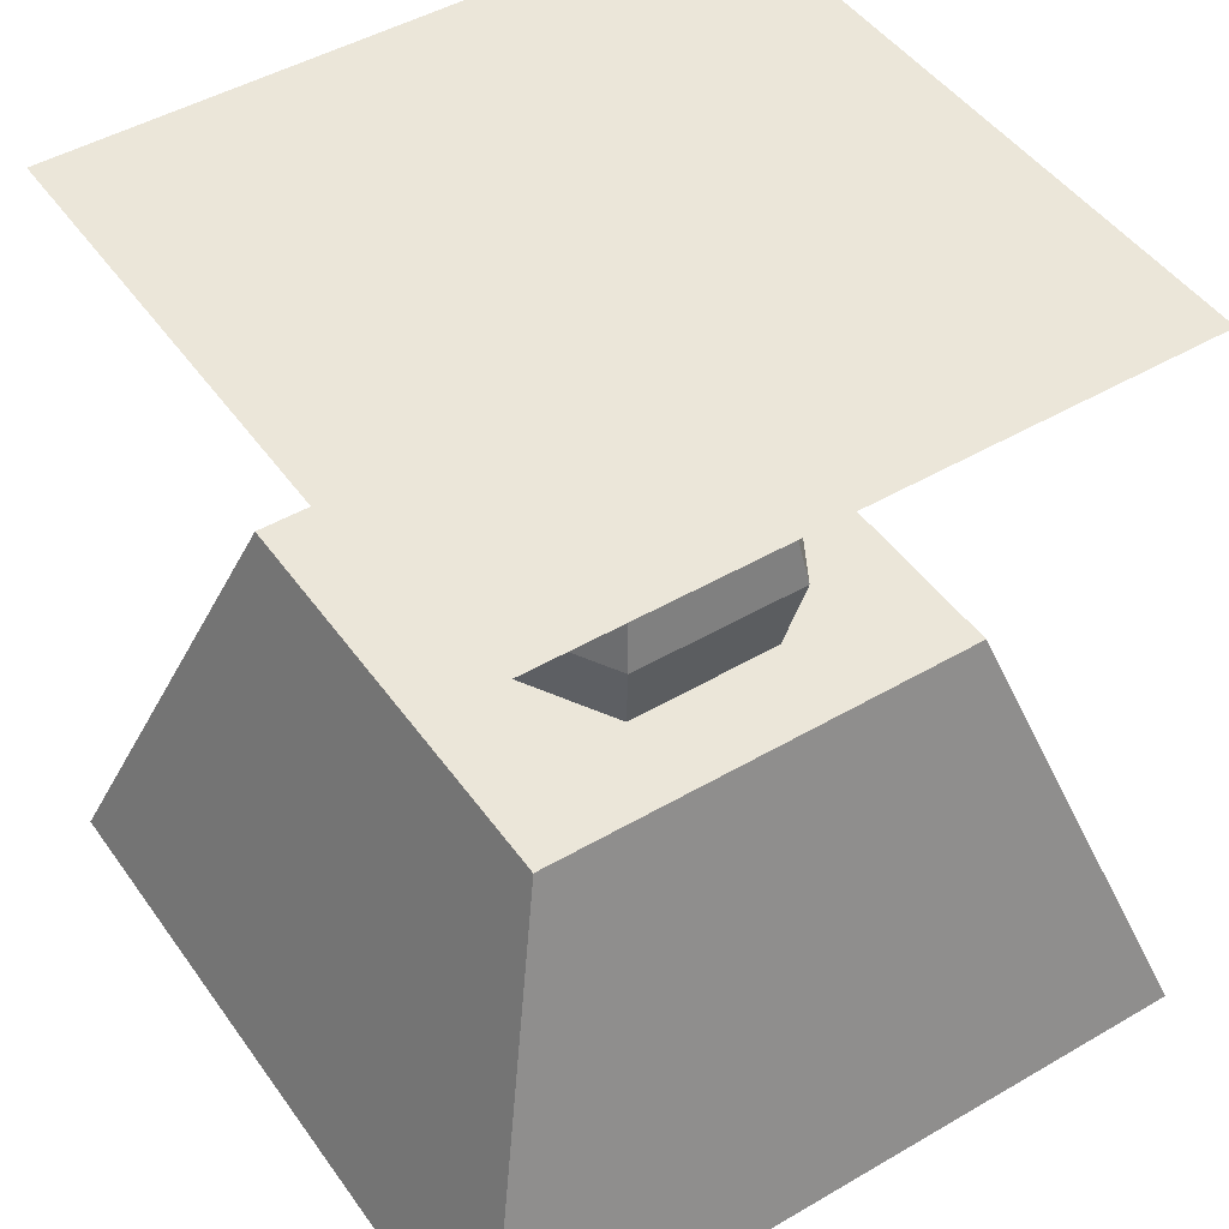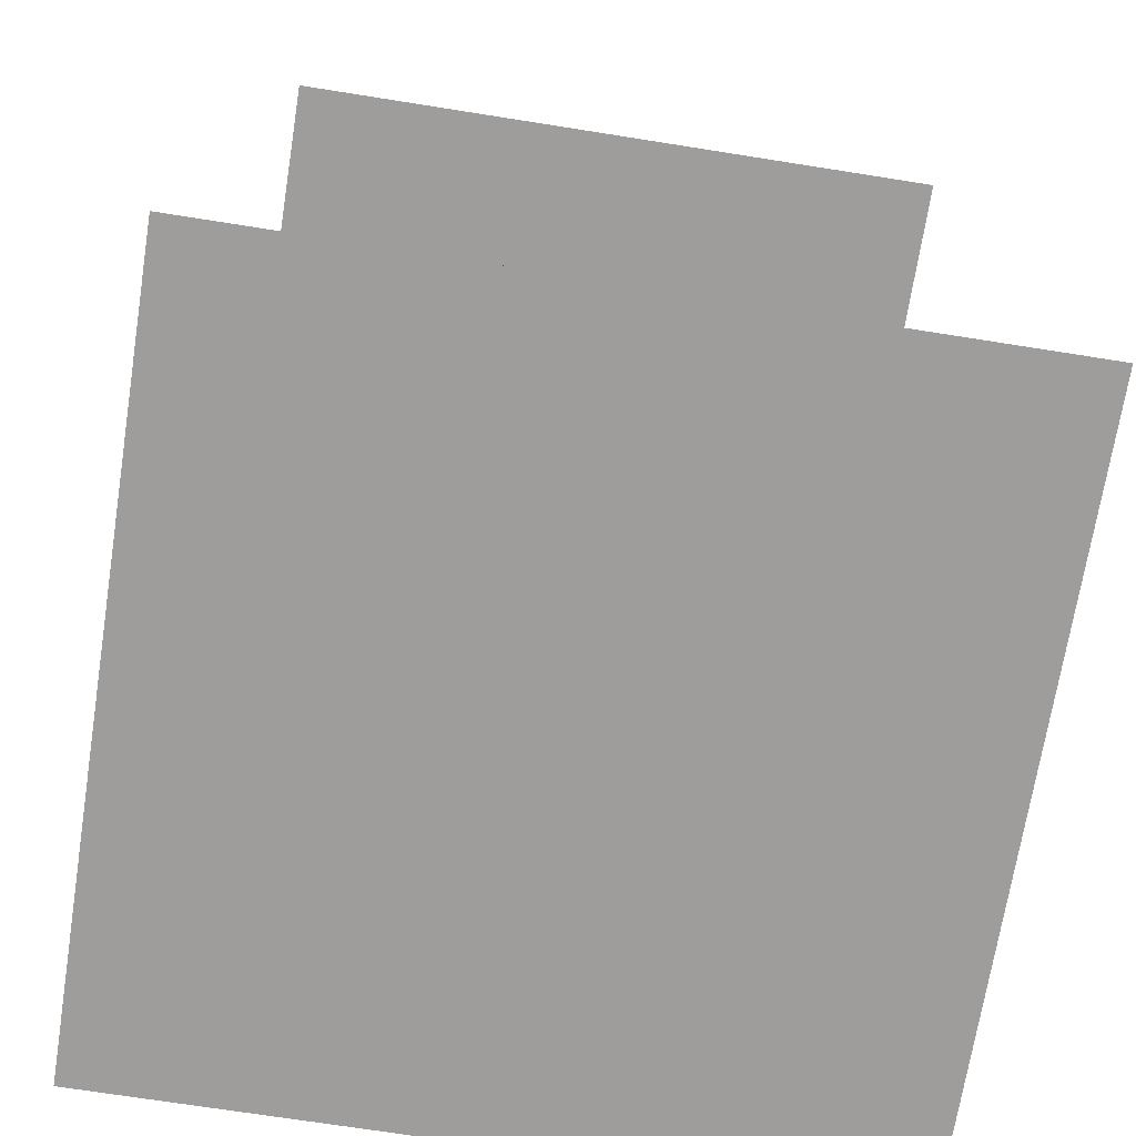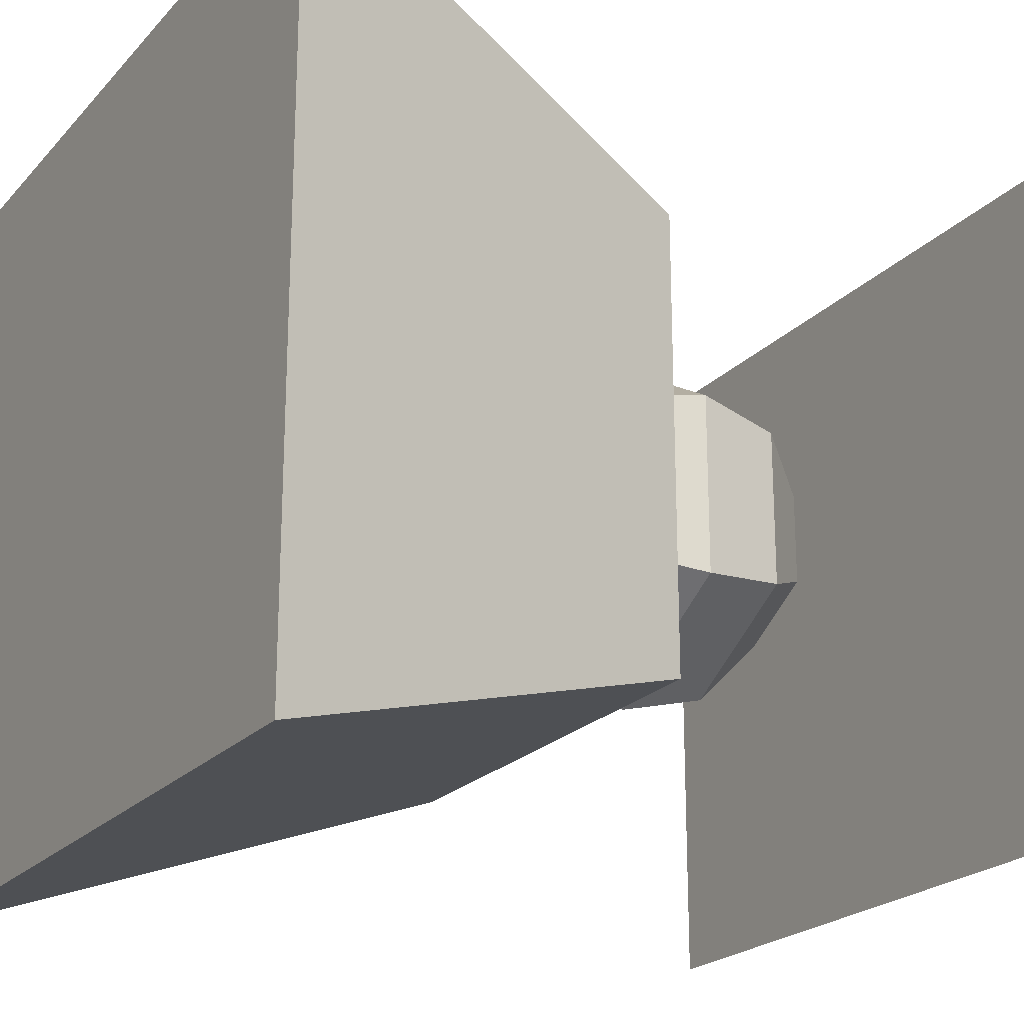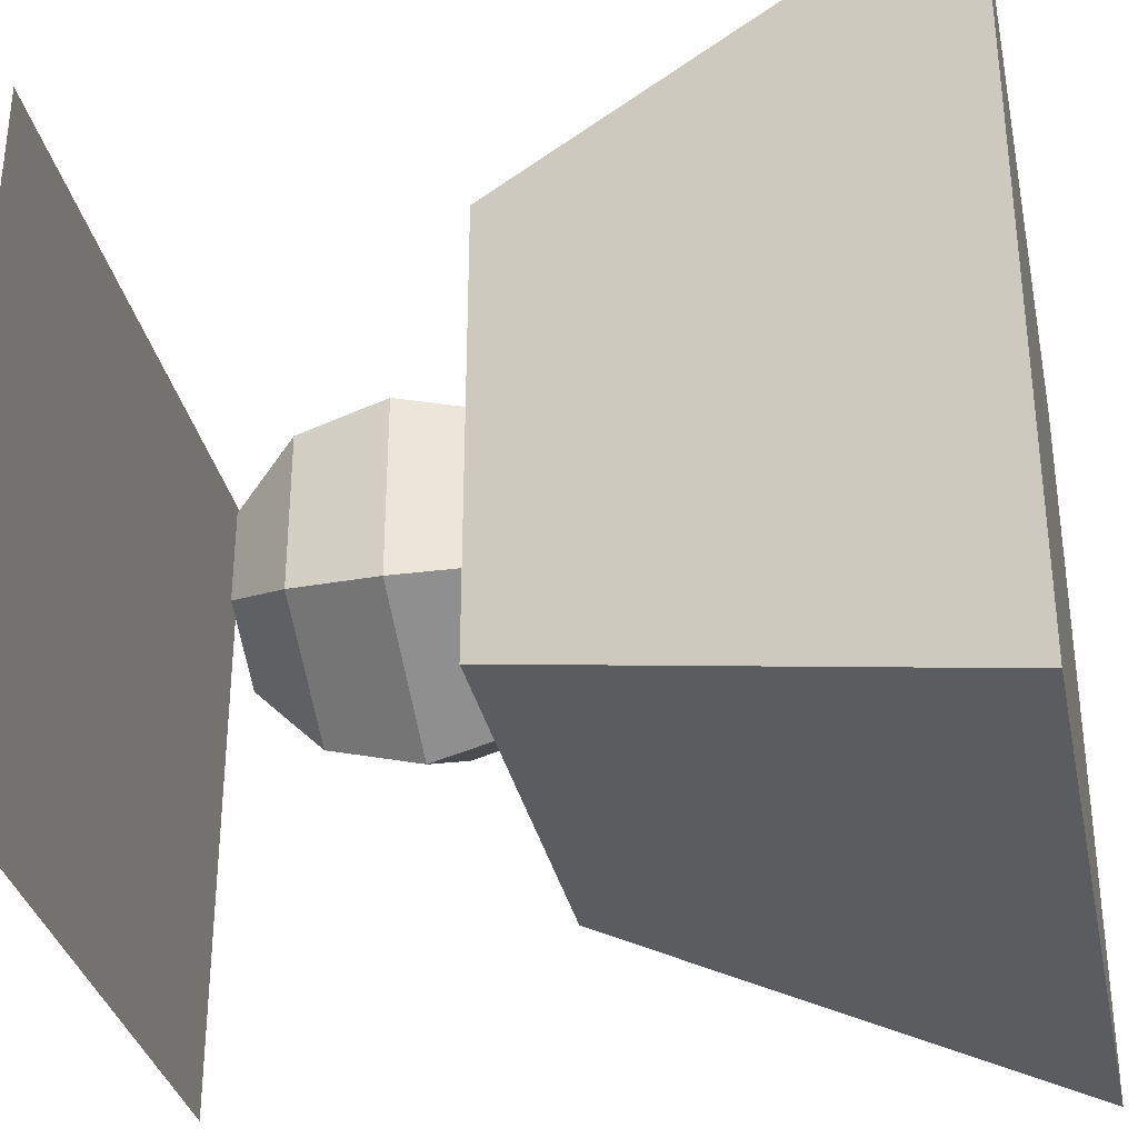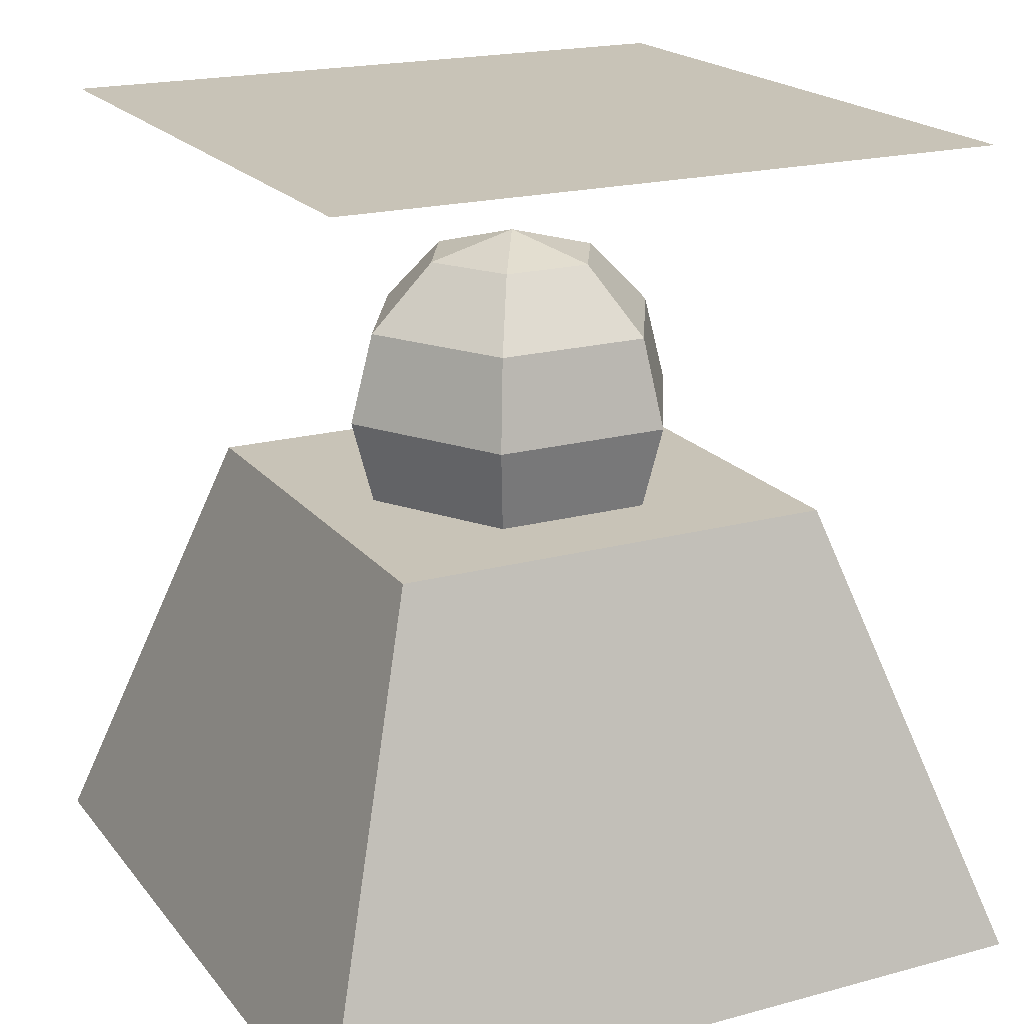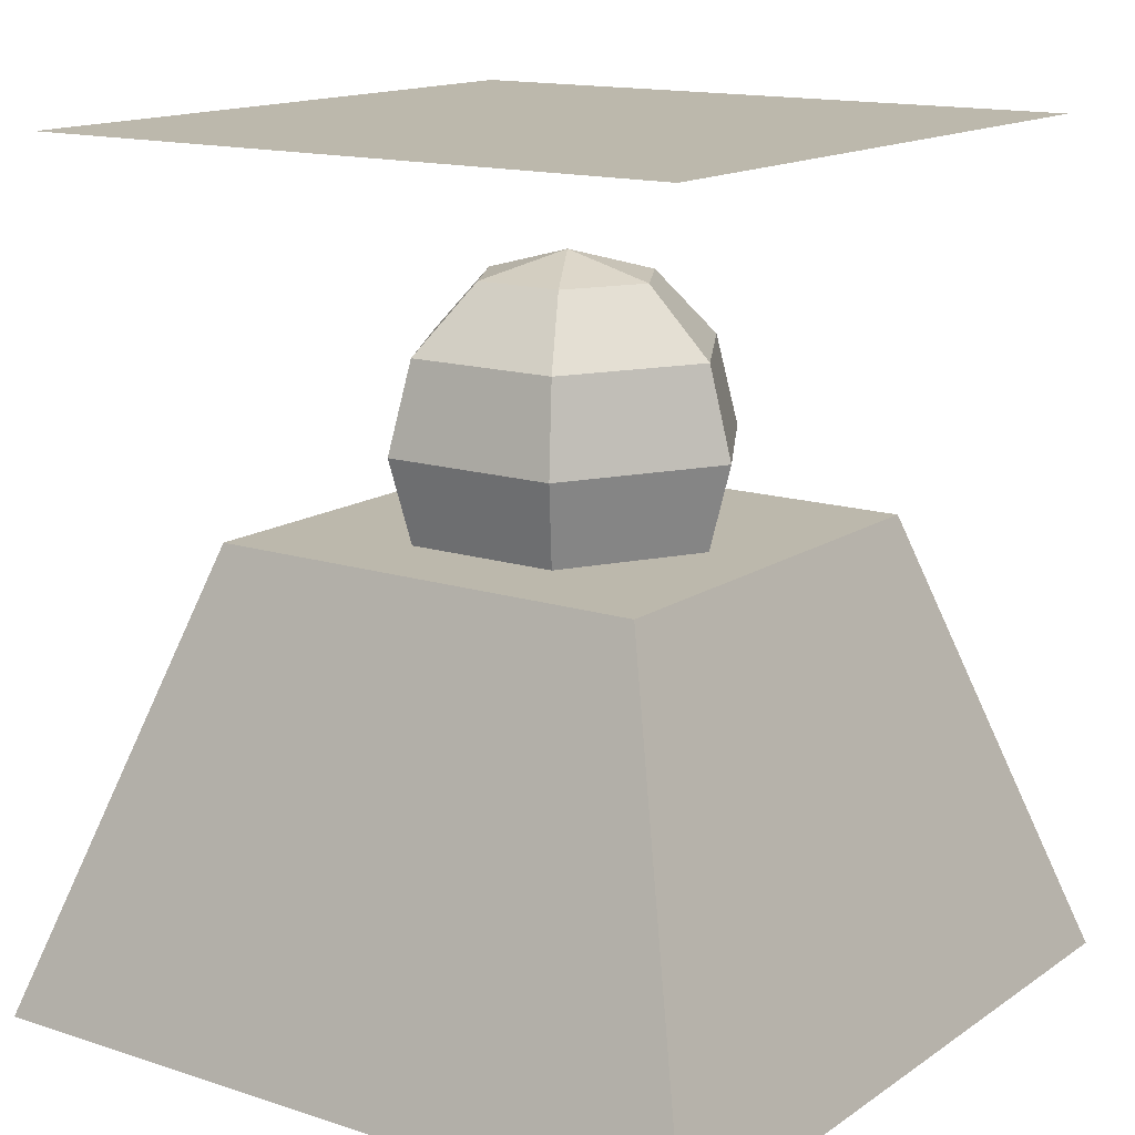
<metadata>
{"format":"obj","ext":"obj","renderer":"f3d","projection":"perspective","resolution":1024,"background":"white","views":[{"elev":47.0,"azim":56.5,"up":"+Y"},{"elev":-70.5,"azim":81.0,"up":"+Y"},{"elev":-21.8,"azim":60.0,"up":"+Z"},{"elev":-33.2,"azim":-78.2,"up":"+Z"},{"elev":19.6,"azim":-116.7,"up":"+Y"},{"elev":14.6,"azim":125.1,"up":"+Y"}]}
</metadata>
<code>
o Cube
v 1 1 -1
v 1.658 -1 -1.658
v 1 1 1
v 1.658 -1 1.658
v -1 1 -1
v -1.658 -1 -1.658
v -1 1 1
v -1.658 -1 1.658
f 1 5 7 3
f 4 3 7 8
f 8 7 5 6
f 6 2 4 8
f 2 1 3 4
f 6 5 1 2
o Plane
v -1.476 2.666 -1.476
v 1.476 2.666 -1.476
v -1.476 2.666 1.476
v 1.476 2.666 1.476
f 9 10 12 11
o Sphere
v 0 2.054 -0.395
v 0 1.765 -0.6842
v 0 1.37 -0.79
v 0 0.975 -0.6842
v 0 0.6858 -0.395
v 0.3421 2.054 -0.1975
v 0.5925 1.765 -0.3421
v 0.6842 1.37 -0.395
v 0.5925 0.975 -0.3421
v 0.3421 0.6858 -0.1975
v 0.3421 2.054 0.1975
v 0.5925 1.765 0.3421
v 0.6842 1.37 0.395
v 0.5925 0.975 0.3421
v 0.3421 0.6858 0.1975
v -0 2.054 0.395
v -0 1.765 0.6842
v -0 1.37 0.79
v -0 0.975 0.6842
v -0 0.6858 0.395
v 0 2.16 0
v -0.3421 2.054 0.1975
v -0.5925 1.765 0.3421
v -0.6842 1.37 0.395
v -0.5925 0.975 0.3421
v -0.3421 0.6858 0.1975
v -0.3421 2.054 -0.1975
v -0.5925 1.765 -0.3421
v -0.6842 1.37 -0.395
v -0.5925 0.975 -0.3421
v -0.3421 0.6858 -0.1975
v 0 0.58 0
f 17 16 21 22
f 15 14 19 20
f 13 33 18
f 44 17 22
f 16 15 20 21
f 14 13 18 19
f 44 22 27
f 21 20 25 26
f 19 18 23 24
f 22 21 26 27
f 20 19 24 25
f 18 33 23
f 44 27 32
f 26 25 30 31
f 24 23 28 29
f 27 26 31 32
f 25 24 29 30
f 23 33 28
f 44 32 38
f 31 30 36 37
f 29 28 34 35
f 32 31 37 38
f 30 29 35 36
f 28 33 34
f 37 36 41 42
f 35 34 39 40
f 38 37 42 43
f 36 35 40 41
f 34 33 39
f 44 38 43
f 40 39 13 14
f 43 42 16 17
f 41 40 14 15
f 39 33 13
f 44 43 17
f 42 41 15 16
o Cube.001
v -0.4801 -0.4801 0.4801
v -0.4801 0.4801 0.4801
v -0.4801 -0.4801 -0.4801
v -0.4801 0.4801 -0.4801
v 0.4801 -0.4801 0.4801
v 0.4801 0.4801 0.4801
v 0.4801 -0.4801 -0.4801
v 0.4801 0.4801 -0.4801
f 45 46 48 47
f 47 48 52 51
f 51 52 50 49
f 49 50 46 45
f 47 51 49 45
f 52 48 46 50

</code>
